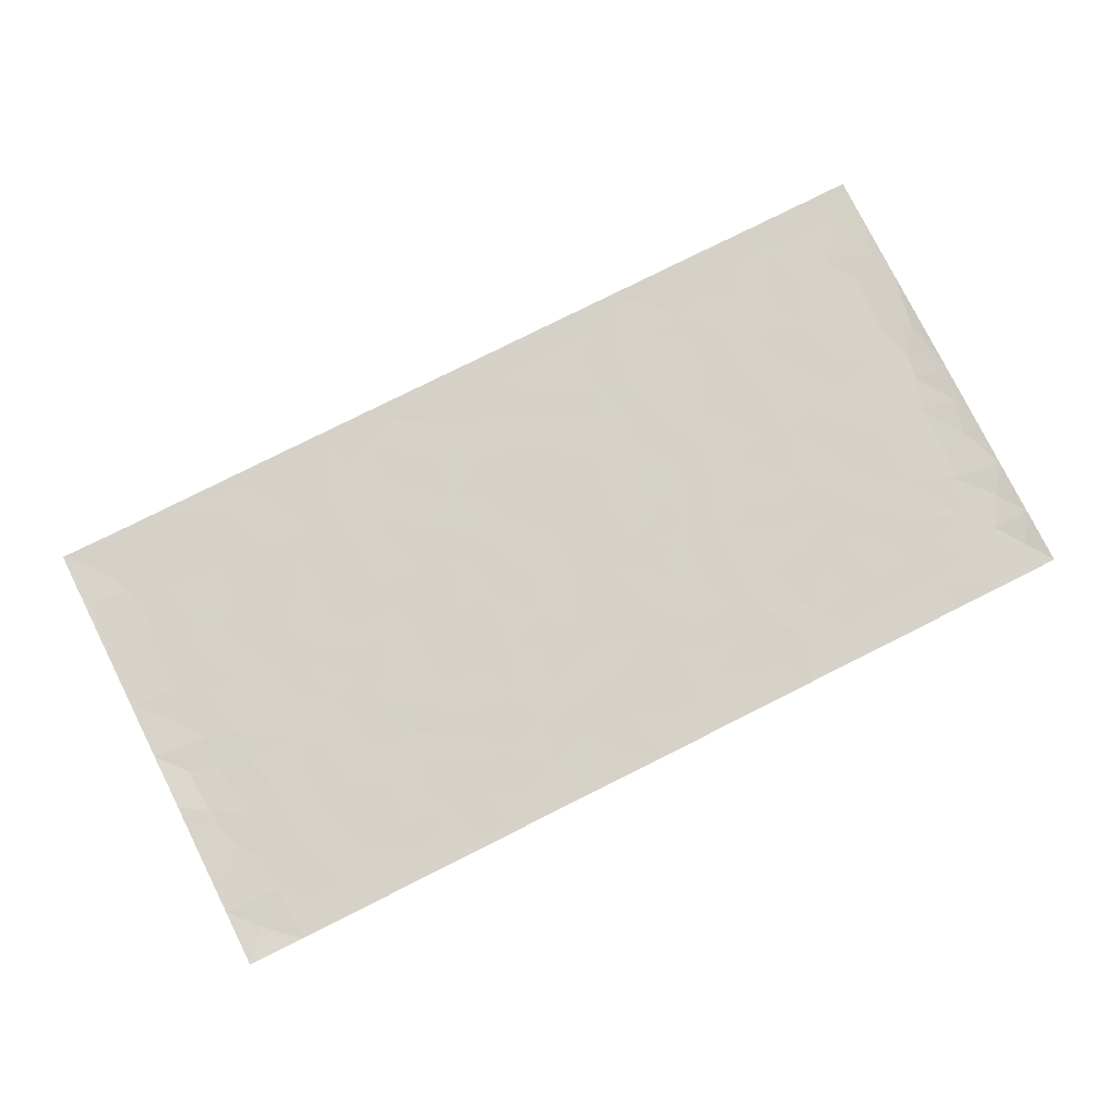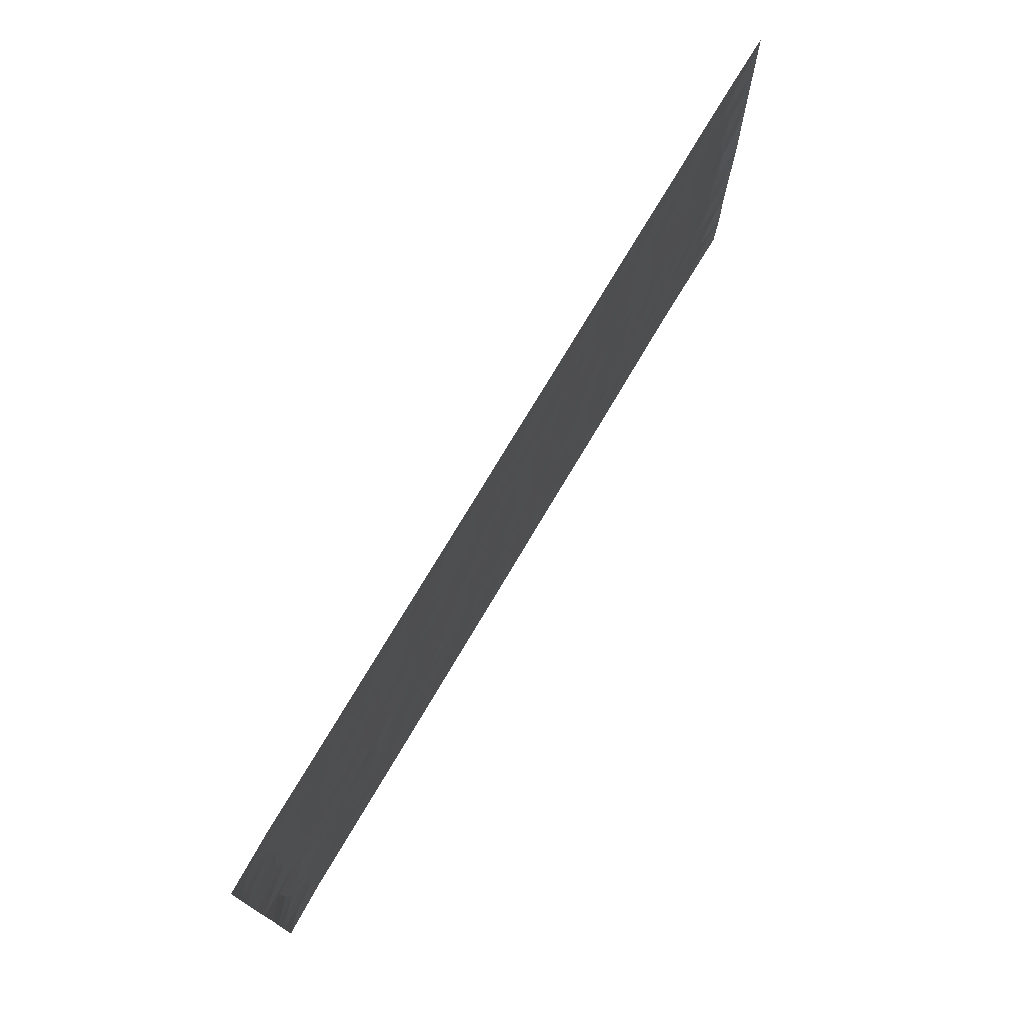
<metadata>
{"format":"obj","ext":"obj","renderer":"f3d","projection":"perspective","resolution":1024,"background":"white","views":[{"elev":78.7,"azim":-26.6,"up":"+Z"},{"elev":74.1,"azim":-59.4,"up":"+Y"}]}
</metadata>
<code>
v -0.9871 0.002418 0.004338
v -0.9871 0.9978 0.003576
v 0.9871 0.002577 0.003339
v 0.9872 0.9975 0.00193
v -0.8029 0.3928 0.0001598
v -0.9871 0.4998 0.003987
v -0.8645 0.358 -0.002332
v 2.955e-05 0.002355 0.0008553
v -0.9868 0.2512 0.003885
v -0.9298 0.3382 -0.002205
v -0.7403 0.002336 0.0007274
v -0.9872 0.1268 0.002402
v -0.7159 0.2933 7.944e-05
v -0.8638 0.002374 0.0005302
v -0.8476 0.2888 -0.0003134
v -0.4936 0.002458 0.0009406
v -0.9659 0.189 0.001496
v -0.2951 0.1675 0.000281
v -0.7828 0.3223 0.0008835
v -0.8697 0.1209 -0.0009232
v -0.9316 0.06459 -0.003111
v -0.8021 0.06493 -0.0003399
v -0.6777 0.1277 -0.0004039
v -0.7296 0.07553 -5.074e-05
v -0.881 0.2078 -0.0009272
v -0.9175 0.2706 -0.002283
v -0.7755 0.1779 0.0006516
v -0.6975 0.2104 -0.0006302
v -0.8711 0.4883 -0.0007494
v -0.9863 0.3756 0.007498
v -0.7408 0.9973 0.0005879
v -0.54 0.2229 0.0001187
v 0.2618 0.1576 -0.0003684
v -0.9874 0.7487 0.002446
v -0.3693 0.3932 -0.000752
v -0.789 0.7525 -2.024e-05
v -0.8061 0.8307 5.374e-05
v -0.5855 0.4426 -3.006e-05
v -0.6047 0.6057 5.569e-05
v -0.4933 0.9979 0.0006235
v -0.9644 0.6865 0.001638
v -0.6666 0.5625 -0.0002387
v -0.3932 0.7533 0.000581
v -0.5125 0.2803 -0.0002887
v -0.4625 0.2256 -0.0004313
v -0.4985 0.1627 -0.0005326
v -0.4515 0.6364 0.0001905
v -0.3689 0.5597 -0.00015
v 0.1667 0.4736 0.0002806
v -0.3357 0.2214 -0.0002045
v -0.2113 0.6105 9.143e-05
v -0.3776 0.629 0.0002979
v -0.3041 0.05824 -7.299e-05
v -0.6322 0.7102 -0.000262
v -0.3974 0.1946 -6.125e-05
v -0.8788 0.6175 -0.001212
v -0.03769 0.3483 -0.0001635
v 0.05807 0.3396 0.0001661
v 0.2997 0.4511 -0.0006754
v -0.09517 0.5513 0.0001271
v -0.1658 0.5558 -0.0006479
v 0.09303 0.6298 0.0003499
v -0.6371 0.3465 5.538e-05
v -0.7546 0.5738 -2.767e-05
v -0.9593 0.8094 0.0006912
v -0.5635 0.1298 -4.152e-05
v -0.3701 0.01276 0.0005246
v -0.8017 0.4662 0.0006956
v -0.6214 0.1729 -5.871e-05
v -0.6185 0.01889 0.0005388
v -0.2466 0.002353 0.0007879
v -0.6199 0.08894 -0.0009467
v -0.5504 0.0539 -0.0001684
v -0.4343 0.038 -0.0005456
v -0.4542 0.1046 -0.0003109
v -0.8986 0.6855 -0.001383
v -0.9792 0.8732 0.002364
v -0.7425 0.5091 -6.549e-05
v 8.242e-05 0.9976 0.0006885
v -0.8094 0.675 0.000343
v -0.5654 0.3154 -0.000735
v -0.5159 0.4613 -0.0003211
v 0.006972 0.5711 -0.0003009
v -0.04923 0.4828 0.0001388
v 0.003771 0.4197 -0.0002383
v -0.1247 0.1287 -0.0001428
v -0.5736 0.67 -9.519e-05
v -0.9225 0.5621 -0.001993
v -0.7381 0.6909 -0.0003816
v -0.4515 0.2973 -0.000578
v -0.6353 0.2679 0.0003667
v -0.505 0.6883 -0.0002747
v -0.1734 0.4849 0.0002112
v -0.2635 0.436 -9.776e-05
v -0.6522 0.6489 -0.0001857
v -0.0106 0.1174 2.291e-06
v -0.4178 0.5102 0.0003704
v -0.3452 0.2884 6.008e-05
v -0.2415 0.5036 8.521e-05
v -0.1809 0.382 0.0004578
v -0.9872 0.6242 0.003058
v -0.7107 0.6227 -0.0004007
v -0.8197 0.5794 0.0001595
v -0.3648 0.1107 -0.0001113
v -0.525 0.5332 0.0001456
v -0.6878 0.4064 0.0006093
v -0.13 0.3244 3.107e-05
v -0.1496 0.2498 -0.0003023
v -0.5215 0.6116 -0.0001204
v 0.1095 0.7284 0.0001889
v -0.003097 0.215 0.0001096
v -0.07263 0.2734 -0.0002799
v 0.005252 0.2885 -0.000226
v -0.4319 0.364 0.0007321
v -0.1973 0.1844 -8.538e-05
v -0.6589 0.488 -0.0002835
v -0.5601 0.3814 -0.001027
v -0.4951 0.3919 0.0006609
v -0.3092 0.5241 -6.399e-05
v -0.2599 0.3503 -0.0002244
v -0.3572 0.467 -0.0004697
v -0.2272 0.2713 0.0007142
v -0.0907 0.4114 0.0001854
v -0.5989 0.5315 -0.0002161
v -0.09213 0.1987 9.946e-07
v -0.2146 0.09409 -0.0001402
v -0.4012 0.2584 -0.0006607
v -0.9348 0.4379 -0.002212
v -0.874 0.4209 -0.002465
v 0.09302 0.4226 0.0002761
v 0.2099 0.2378 0.0002585
v 0.08345 0.5166 0.0002418
v 0.0201 0.4878 -0.0003922
v 0.1673 0.3928 -0.000497
v 0.7983 0.4968 9.289e-05
v 0.2216 0.4337 -0.0003257
v 0.2682 0.3134 -0.000242
v 0.1615 0.5669 0.0001849
v 0.1233 0.9974 0.00103
v -0.2945 0.6194 0.0001978
v 0.4275 0.8793 -0.0003718
v 0.4936 0.9977 0.0007301
v -0.2156 0.7804 -6.071e-05
v -0.05861 0.8634 -0.0003641
v -0.3235 0.3487 -0.0008808
v -0.4621 0.5659 -0.0003517
v -0.07439 0.0534 -0.0005743
v -0.159 0.02274 8.806e-05
v 0.1234 0.002059 0.0004752
v 0.01357 0.8592 -0.0003279
v -0.01635 0.6993 -0.0001956
v 0.4252 0.1968 -0.0007217
v 0.3439 0.2898 0.0003967
v 0.5965 0.5263 0.0006395
v 0.5292 0.5467 -0.0003697
v 0.4593 0.1355 -3.508e-05
v 0.527 0.2279 -9.882e-05
v 0.4176 0.3616 1.806e-05
v 0.02327 0.6403 -3.517e-05
v -0.05907 0.6271 -0.0001637
v -0.1472 0.7292 0.0001242
v -0.08661 0.6927 -0.0003539
v -0.06035 0.7905 -2.861e-05
v -0.1367 0.6327 -5.306e-05
v 0.02121 0.7739 9.849e-05
v 0.2465 0.9976 0.0009317
v -0.01887 0.9258 -0.0003034
v -0.271 0.8456 -0.0007095
v -0.2007 0.8794 -0.0002209
v -0.3179 0.7803 0.0001017
v -0.2466 0.9978 0.0008511
v -0.2292 0.6957 0.0002991
v -0.3198 0.6997 -0.0004169
v -0.1408 0.829 0.0002071
v -0.1233 0.9977 0.0009856
v 0.2193 0.7453 -0.0003216
v 0.1749 0.6665 0.0003686
v 0.3292 0.5947 -0.0001538
v 0.2628 0.5227 -6.441e-05
v 0.2679 0.6653 -0.0002688
v 0.4274 0.7436 3.534e-05
v 0.3582 0.6826 0.0006327
v 0.2877 0.7326 -0.0007813
v 0.06889 0.9279 -5.5e-05
v 0.07932 0.8221 1.31e-05
v 0.1462 0.8569 0.0002715
v 0.2518 0.8724 -0.0004365
v 0.3237 0.7928 0.0004372
v 0.2337 0.5951 -2.926e-05
v -0.8892 0.8666 -0.001422
v -0.6879 0.816 -0.0006116
v -0.8764 0.7741 -0.0007792
v -0.8639 0.9974 0.0002592
v -0.9294 0.9389 -0.001737
v -0.8173 0.9202 -0.0002448
v -0.7395 0.8845 6.998e-05
v -0.6107 0.9286 -1.24e-05
v -0.6678 0.8851 -0.0001865
v -0.6932 0.7454 -0.000417
v -0.5653 0.8139 0.0002447
v -0.6272 0.7807 -6.644e-05
v -0.5156 0.9004 -0.0007621
v -0.3946 0.8774 0.0004137
v -0.5499 0.9596 -0.0002956
v -0.4689 0.8154 -0.0001566
v -0.4464 0.9356 0.0002381
v -0.3482 0.9722 0.0004161
v -0.5162 0.7603 -0.0001756
v -0.323 0.9006 -0.0005384
v -0.2607 0.9299 -0.0006853
v 0.1572 0.7841 -0.000207
v 0.2561 0.8035 -0.0002437
v 0.1893 0.9323 -0.0002228
v 0.3958 0.8114 3.661e-05
v 0.3395 0.88 0.0004456
v 0.3843 0.9818 0.0004062
v 0.2905 0.9368 -0.0006731
v 0.445 0.9473 -0.001059
v 0.3835 0.4932 0.0007164
v 0.3281 0.5286 -0.0004678
v 0.4876 0.6038 -0.0005266
v 0.4354 0.664 -0.0003846
v 0.409 0.5877 0.0003529
v 0.3557 0.1904 0.0004711
v 0.4854 0.3348 -0.0006829
v 0.4632 0.5223 -0.0002046
v 0.3496 0.3879 0.0007834
v -0.125 0.9138 -0.0002737
v -0.185 0.9571 -0.0005926
v 0.3227 0.1333 -0.0007922
v 0.617 0.01526 0.0003041
v 0.2024 0.3333 -0.0003324
v 0.2733 0.3847 -0.0004208
v 0.5885 0.2481 0.0001299
v 0.7402 0.9976 0.0003545
v 0.987 0.2512 0.003975
v 0.4957 0.8115 -0.000603
v 0.7241 0.4873 0.0004134
v 0.4922 0.7462 -0.0003958
v 0.9866 0.5001 0.006266
v 0.6747 0.2945 0.0004879
v 0.5136 0.468 -0.001121
v 0.7844 0.3114 2.152e-05
v 0.5661 0.4158 8.927e-05
v 0.4936 0.002387 0.0009029
v 0.09053 0.252 9.548e-06
v 0.5093 0.07751 -0.0007678
v 0.1353 0.3188 0.0002983
v 0.4199 0.267 -0.0001546
v 0.8812 0.2657 -0.0005739
v 0.6468 0.4619 -0.000493
v 0.5827 0.08285 -0.0004914
v 0.4527 0.4259 0.0002669
v 0.6125 0.372 2.779e-06
v 0.2887 0.2327 -3.258e-05
v 0.4822 0.2718 -5.007e-05
v 0.2662 0.07874 -0.001034
v 0.37 0.002309 0.001061
v 0.2465 0.002253 0.000578
v 0.2024 0.1147 -0.0002123
v 0.06848 0.1696 -0.0001061
v 0.1458 0.1896 0.0001303
v 0.6177 0.1482 6.124e-05
v 0.7833 0.4231 0.00034
v 0.7544 0.2219 0.0005091
v 0.6563 0.08152 -0.0003209
v 0.6748 0.385 -2.22e-05
v 0.7239 0.3397 -0.0006436
v 0.8934 0.3266 -0.002353
v 0.7517 0.5674 -9.483e-05
v 0.6979 0.1464 -1.489e-05
v 0.7699 0.1508 -0.0002277
v 0.8473 0.3679 -0.0006396
v 0.9505 0.35 7.763e-05
v 0.8937 0.4387 -0.001489
v 0.587 0.3133 -7.708e-05
v 0.8275 0.1069 -0.0001952
v 0.3347 0.06359 -0.000782
v 0.4143 0.06922 0.0005425
v 0.07155 0.07775 -0.0002549
v 0.1436 0.07226 7.932e-05
v 0.9869 0.7486 0.00378
v 0.738 0.08013 -0.0004612
v 0.6608 0.2164 -0.0001894
v 0.969 0.4249 0.002934
v 0.9148 0.5089 -0.001738
v 0.8153 0.251 -0.00167
v 0.5373 0.1488 -0.0004699
v 0.7404 0.002461 0.0001834
v 0.5071 0.3942 -5.17e-05
v 0.948 0.06471 -0.002271
v 0.9866 0.1269 0.005407
v 0.8472 0.1812 -0.0005186
v 0.9062 0.1254 -0.001548
v 0.8365 0.0101 0.0009418
v 0.9457 0.1891 -0.002138
v 0.6718 0.5556 0.00038
v 0.698 0.6325 1.692e-05
v 0.5905 0.6358 0.0003445
v 0.8337 0.6908 -0.0004146
v 0.6372 0.7709 -0.0002408
v 0.9655 0.6243 0.0007771
v 0.7745 0.6413 0.0004036
v 0.8629 0.5948 -0.0007805
v 0.7403 0.7432 0.000339
v 0.8537 0.5303 -0.0008233
v 0.9245 0.5737 -0.002925
v 0.9002 0.6588 -0.00159
v 0.646 0.6921 2.509e-05
v 0.5706 0.7236 0.0001321
v 0.5141 0.6743 -0.0003047
v 0.8614 0.8513 -0.0009556
v 0.7187 0.8704 -0.0009572
v 0.8197 0.7759 -0.0004195
v 0.9057 0.7769 -0.0016
v 0.7878 0.8433 0.0002555
v 0.9841 0.8731 0.002662
v 0.7006 0.8018 -0.0005927
v 0.9626 0.8103 0.001494
v 0.7485 0.9307 -0.0008499
v 0.8638 0.9975 0.0006065
v 0.6169 0.9977 0.001105
v 0.8285 0.9249 -0.0002976
v 0.9156 0.9269 -0.001272
v 0.6675 0.9337 0.0001982
v 0.5619 0.9009 -0.0007382
v 0.4962 0.8808 -0.0003099
v 0.5552 0.9691 0.0003042
v 0.575 0.8214 0.0004653
v 0.6421 0.8601 0.0001036
f 29 6 128
f 12 21 20
f 26 10 9
f 55 45 46
f 27 19 15
f 26 9 17
f 101 6 88
f 12 1 21
f 7 15 19
f 125 86 96
f 84 123 85
f 129 29 128
f 25 27 15
f 12 20 17
f 73 75 66
f 22 14 11
f 26 17 25
f 9 12 17
f 25 15 26
f 5 129 7
f 52 146 48
f 55 18 50
f 7 19 5
f 20 27 25
f 124 82 105
f 41 76 34
f 20 14 22
f 14 20 21
f 14 21 1
f 24 22 11
f 24 27 22
f 72 66 69
f 69 32 91
f 70 24 11
f 24 23 27
f 17 20 25
f 27 20 22
f 10 15 7
f 10 26 15
f 23 28 27
f 27 13 19
f 28 23 69
f 13 27 28
f 119 121 94
f 10 7 129
f 6 30 128
f 9 10 30
f 36 192 80
f 80 102 89
f 118 81 44
f 64 103 78
f 115 126 86
f 45 32 46
f 91 63 13
f 129 68 29
f 95 87 54
f 95 54 199
f 202 40 204
f 82 97 105
f 29 88 6
f 18 55 104
f 148 126 71
f 38 82 124
f 50 18 122
f 117 82 38
f 5 19 106
f 82 117 118
f 80 64 102
f 127 45 55
f 194 77 190
f 98 35 114
f 39 124 105
f 127 50 98
f 106 19 13
f 66 75 46
f 39 95 42
f 63 117 38
f 95 89 102
f 101 56 76
f 51 140 99
f 18 53 126
f 62 83 132
f 45 127 90
f 112 113 57
f 103 29 68
f 130 85 58
f 109 39 105
f 35 94 121
f 113 246 58
f 151 165 163
f 120 100 94
f 114 127 98
f 192 190 65
f 95 39 87
f 36 191 37
f 67 104 74
f 56 101 88
f 13 63 106
f 192 34 76
f 268 241 243
f 108 115 125
f 93 84 60
f 133 84 85
f 156 288 157
f 101 76 41
f 80 103 64
f 105 97 146
f 99 61 51
f 92 109 47
f 125 96 111
f 158 227 153
f 75 104 55
f 69 66 32
f 81 91 32
f 106 78 68
f 42 64 78
f 77 34 65
f 24 70 72
f 75 73 16
f 16 71 67
f 2 34 77
f 13 28 91
f 103 56 88
f 56 80 76
f 72 69 23
f 11 16 70
f 16 73 70
f 16 67 74
f 115 18 126
f 24 72 23
f 73 72 70
f 16 74 75
f 72 73 66
f 32 45 44
f 84 83 60
f 66 46 32
f 78 106 116
f 117 63 81
f 67 53 104
f 103 68 78
f 69 91 28
f 36 80 89
f 106 38 116
f 106 68 5
f 81 118 117
f 62 132 138
f 32 44 81
f 53 67 71
f 57 58 85
f 123 100 107
f 93 60 61
f 33 230 224
f 8 96 147
f 132 133 130
f 140 48 119
f 93 100 123
f 122 98 50
f 164 60 160
f 53 71 126
f 125 112 108
f 193 194 195
f 75 55 46
f 63 91 81
f 56 103 80
f 196 198 31
f 18 104 53
f 121 48 97
f 38 106 63
f 118 97 82
f 97 35 121
f 51 172 140
f 130 134 49
f 87 39 109
f 288 252 263
f 97 114 35
f 47 43 92
f 57 113 58
f 248 130 58
f 34 101 41
f 114 90 127
f 116 124 42
f 145 94 35
f 118 114 97
f 167 79 175
f 98 145 35
f 85 123 57
f 43 47 52
f 199 36 89
f 42 78 116
f 159 83 62
f 88 29 103
f 74 104 75
f 118 44 90
f 173 140 172
f 42 95 102
f 190 192 37
f 65 190 77
f 89 95 199
f 125 111 112
f 92 87 109
f 18 115 122
f 177 180 176
f 112 57 107
f 109 105 146
f 93 94 100
f 285 286 275
f 96 86 147
f 137 232 131
f 57 123 107
f 87 92 208
f 49 134 136
f 132 130 49
f 161 164 162
f 50 127 55
f 122 108 107
f 122 107 100
f 48 140 52
f 118 90 114
f 99 119 94
f 123 84 93
f 36 37 192
f 48 121 119
f 120 122 100
f 39 42 124
f 38 124 116
f 248 58 246
f 44 45 90
f 98 122 120
f 146 52 47
f 94 93 99
f 168 209 170
f 212 183 188
f 202 197 200
f 42 102 64
f 107 108 112
f 99 93 61
f 8 280 96
f 112 111 113
f 125 115 86
f 115 108 122
f 128 30 10
f 5 68 129
f 10 129 128
f 132 49 138
f 83 84 133
f 130 133 85
f 83 133 132
f 248 134 130
f 156 152 224
f 151 110 165
f 212 186 211
f 153 224 249
f 254 251 244
f 246 261 262
f 225 158 249
f 49 136 179
f 185 184 150
f 214 188 181
f 181 188 182
f 161 163 174
f 143 170 172
f 110 211 185
f 184 79 167
f 174 228 169
f 62 110 159
f 163 150 144
f 210 169 229
f 170 143 168
f 176 211 110
f 98 120 145
f 94 145 120
f 48 146 97
f 109 146 47
f 148 86 126
f 147 86 148
f 71 8 148
f 8 147 148
f 244 276 254
f 232 136 134
f 174 143 161
f 60 83 160
f 163 162 151
f 159 160 83
f 261 281 262
f 259 281 149
f 219 220 59
f 246 113 111
f 33 255 131
f 157 256 152
f 137 255 153
f 230 278 279
f 262 260 33
f 154 155 242
f 131 255 137
f 248 131 232
f 281 280 149
f 259 258 278
f 220 179 59
f 159 151 160
f 162 160 151
f 164 61 60
f 228 174 144
f 144 174 163
f 159 110 151
f 161 172 164
f 186 184 185
f 161 162 163
f 61 164 51
f 160 162 164
f 187 217 213
f 150 163 165
f 205 202 200
f 79 184 139
f 170 43 173
f 174 169 143
f 161 143 172
f 167 144 150
f 176 180 183
f 172 170 173
f 223 226 221
f 185 150 165
f 99 140 119
f 207 206 203
f 172 51 164
f 43 52 173
f 173 52 140
f 167 175 228
f 228 229 169
f 210 168 169
f 177 110 62
f 189 138 179
f 62 138 177
f 136 232 233
f 181 182 222
f 150 184 167
f 178 180 189
f 49 179 138
f 177 138 189
f 180 178 182
f 178 179 220
f 307 308 304
f 222 223 221
f 215 187 188
f 176 183 212
f 187 213 186
f 214 215 188
f 185 211 186
f 237 181 239
f 182 188 183
f 110 185 165
f 216 215 141
f 211 176 212
f 182 183 180
f 176 110 177
f 213 184 186
f 178 189 179
f 177 189 180
f 195 190 37
f 197 198 200
f 195 194 190
f 34 192 65
f 80 192 76
f 37 196 195
f 194 2 77
f 193 2 194
f 196 37 191
f 31 193 195
f 198 196 191
f 31 195 196
f 199 201 191
f 197 204 31
f 198 191 201
f 31 198 197
f 201 199 54
f 36 199 191
f 54 208 201
f 208 43 205
f 208 54 87
f 198 201 200
f 206 205 203
f 43 170 203
f 210 207 209
f 40 202 206
f 31 204 40
f 197 202 204
f 208 205 200
f 43 203 205
f 205 206 202
f 203 209 207
f 171 40 207
f 40 206 207
f 208 200 201
f 43 208 92
f 170 209 203
f 168 143 169
f 207 210 171
f 168 210 209
f 188 187 212
f 212 187 186
f 166 139 213
f 184 213 139
f 237 214 181
f 215 214 141
f 216 141 218
f 213 217 166
f 142 166 216
f 217 216 166
f 187 215 217
f 216 217 215
f 237 141 214
f 142 216 218
f 223 222 182
f 179 136 59
f 223 220 219
f 267 238 251
f 237 327 141
f 223 182 178
f 158 290 253
f 220 223 178
f 59 233 227
f 233 59 136
f 248 246 131
f 153 249 158
f 251 254 267
f 223 219 226
f 111 261 246
f 297 251 238
f 276 256 157
f 167 228 144
f 229 228 175
f 175 171 229
f 229 171 210
f 260 257 33
f 265 271 272
f 266 289 283
f 269 243 250
f 249 224 152
f 266 283 271
f 227 233 137
f 253 227 158
f 325 313 320
f 135 264 275
f 310 329 239
f 270 298 297
f 249 256 225
f 275 273 269
f 311 222 221
f 155 154 299
f 234 276 157
f 310 311 299
f 222 239 181
f 221 226 155
f 266 263 252
f 242 290 244
f 264 273 275
f 273 264 243
f 242 244 154
f 276 290 225
f 288 234 157
f 240 282 302
f 275 286 306
f 225 290 158
f 234 263 284
f 241 254 276
f 233 232 137
f 137 153 227
f 264 135 238
f 244 251 154
f 260 259 257
f 227 253 219
f 33 224 255
f 154 297 299
f 240 302 307
f 297 154 251
f 264 268 243
f 253 226 219
f 271 284 263
f 277 294 293
f 290 242 253
f 241 234 284
f 59 227 219
f 242 155 226
f 252 245 231
f 157 152 156
f 257 230 33
f 152 256 249
f 278 230 257
f 262 33 131
f 224 153 255
f 259 278 257
f 134 248 232
f 230 279 224
f 96 261 111
f 261 96 280
f 280 281 261
f 246 262 131
f 252 247 245
f 268 267 241
f 283 277 272
f 288 247 252
f 275 274 285
f 295 291 294
f 267 268 264
f 263 234 288
f 309 310 299
f 290 276 244
f 283 272 271
f 267 254 241
f 265 243 241
f 236 240 285
f 297 238 270
f 303 305 298
f 241 276 234
f 221 155 299
f 272 277 293
f 250 243 287
f 286 285 240
f 284 271 265
f 271 263 266
f 295 3 291
f 225 256 276
f 241 284 265
f 289 266 231
f 3 292 291
f 321 235 323
f 293 294 296
f 279 278 258
f 245 279 258
f 279 156 224
f 260 281 259
f 280 8 149
f 262 281 260
f 231 266 252
f 267 264 238
f 306 304 270
f 283 289 295
f 243 269 273
f 236 269 250
f 294 292 296
f 274 236 285
f 269 274 275
f 250 287 293
f 245 289 231
f 236 274 269
f 156 279 247
f 242 226 253
f 247 279 245
f 243 265 287
f 288 156 247
f 265 272 293
f 296 292 236
f 293 287 265
f 295 294 277
f 277 283 295
f 236 250 296
f 289 3 295
f 292 294 291
f 293 296 250
f 300 304 308
f 325 320 235
f 329 330 326
f 270 304 303
f 270 303 298
f 309 305 301
f 135 306 270
f 299 297 298
f 298 309 299
f 238 135 270
f 300 314 305
f 303 300 305
f 304 306 307
f 300 303 304
f 282 319 315
f 322 325 235
f 275 306 135
f 307 306 286
f 240 307 286
f 308 307 302
f 302 282 308
f 308 282 315
f 305 309 298
f 310 309 301
f 310 301 329
f 310 239 311
f 222 311 239
f 299 311 221
f 319 312 315
f 312 323 316
f 301 305 318
f 305 314 316
f 300 308 315
f 316 314 312
f 312 314 315
f 315 314 300
f 323 312 324
f 316 313 318
f 282 4 317
f 330 313 325
f 4 321 324
f 235 320 323
f 282 317 319
f 312 319 317
f 326 325 322
f 316 320 313
f 316 318 305
f 142 218 327
f 327 218 141
f 316 323 320
f 324 312 317
f 4 324 317
f 321 323 324
f 318 313 330
f 328 326 322
f 326 327 329
f 329 327 237
f 326 328 327
f 322 142 328
f 327 328 142
f 329 237 239
f 301 318 330
f 326 330 325
f 330 329 301

</code>
